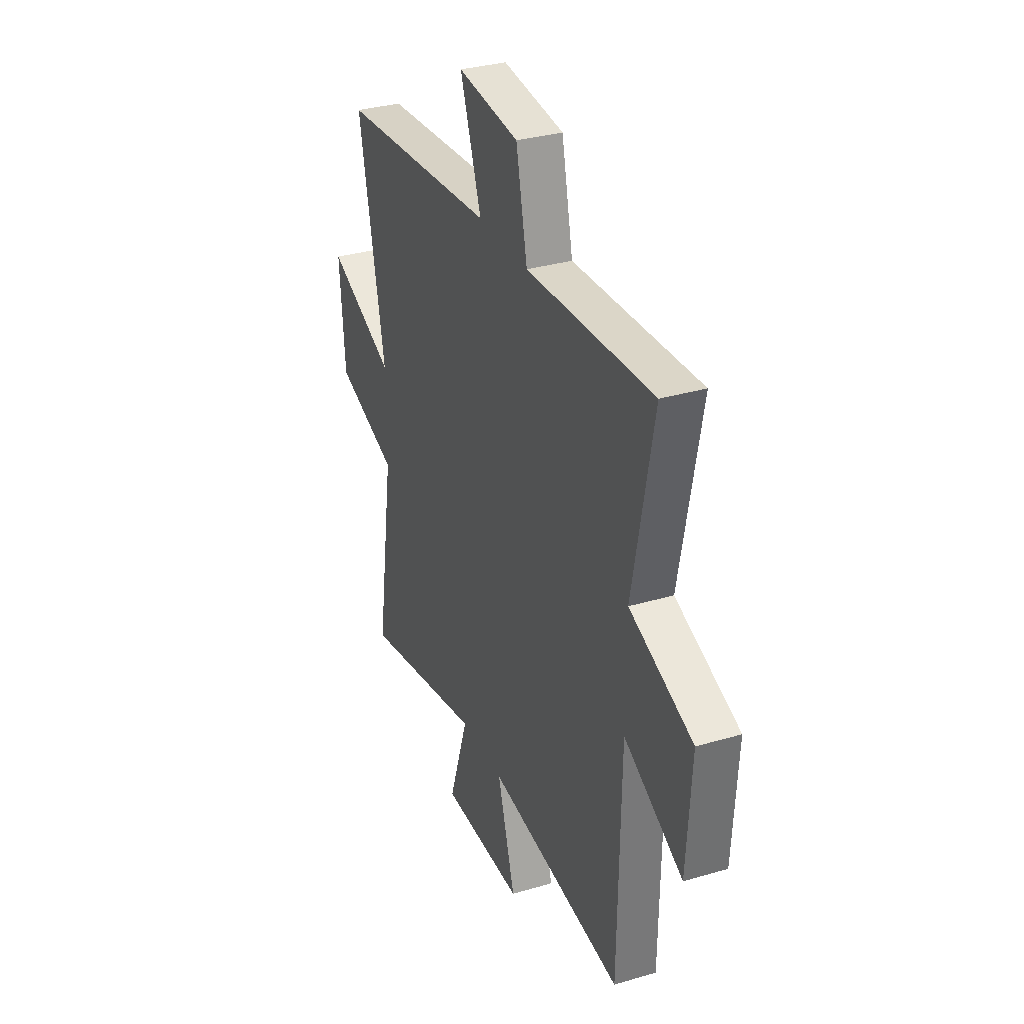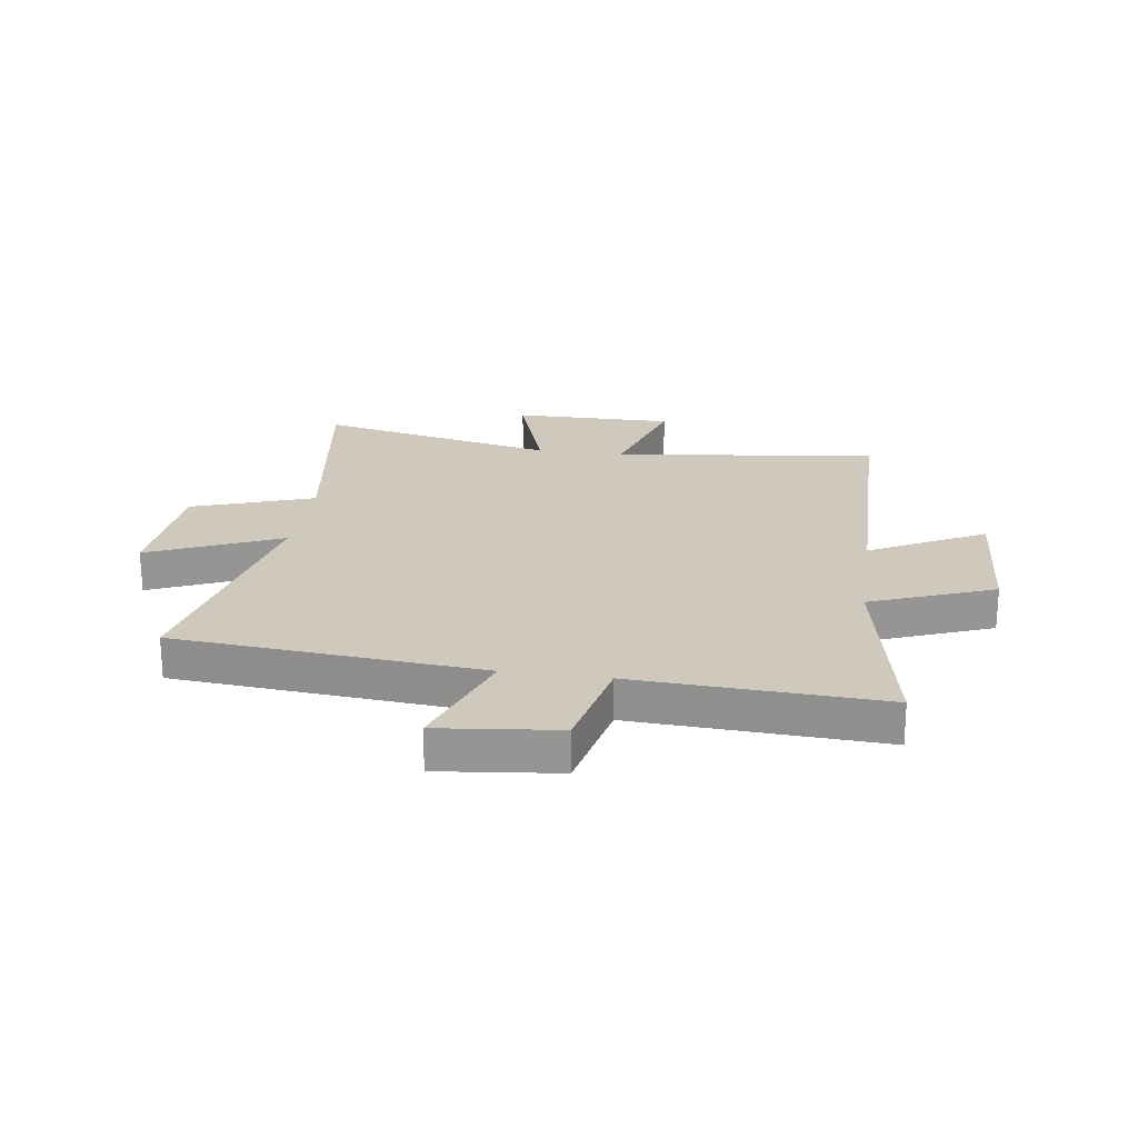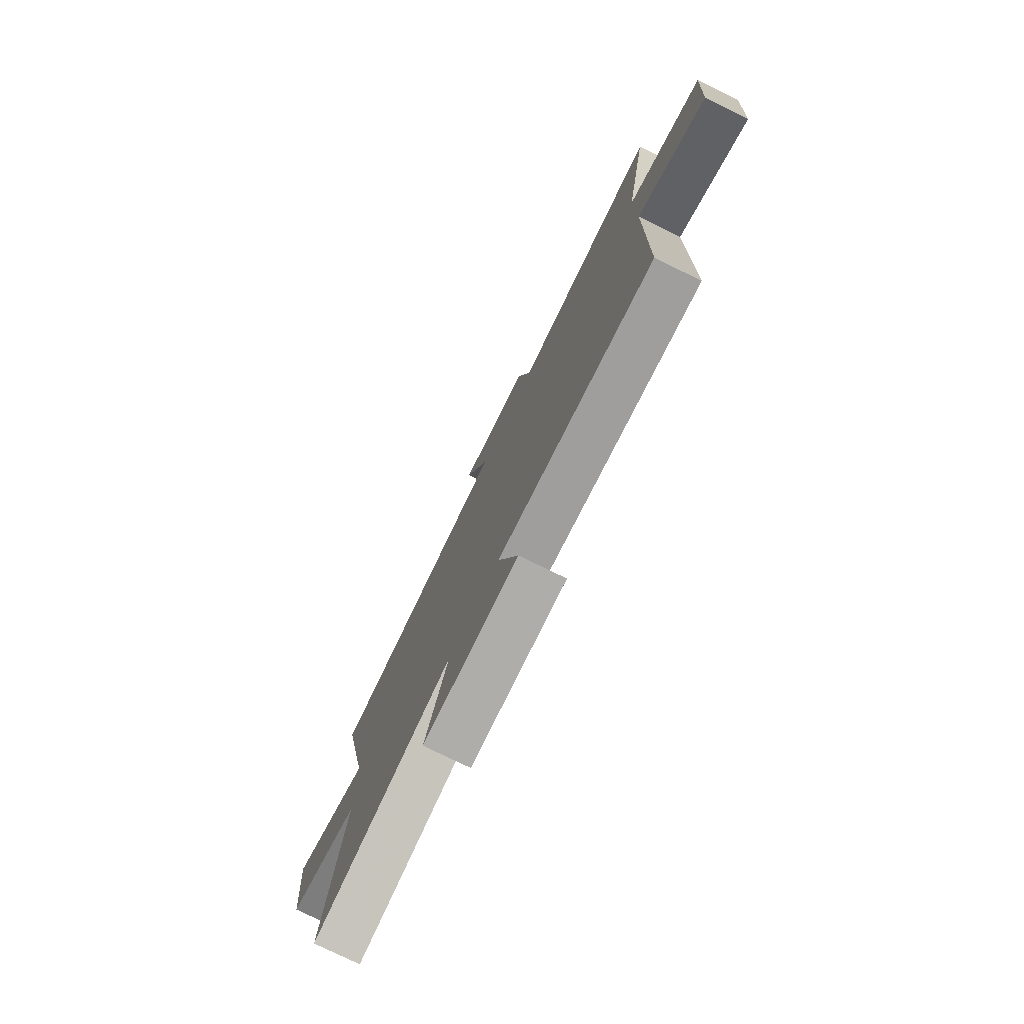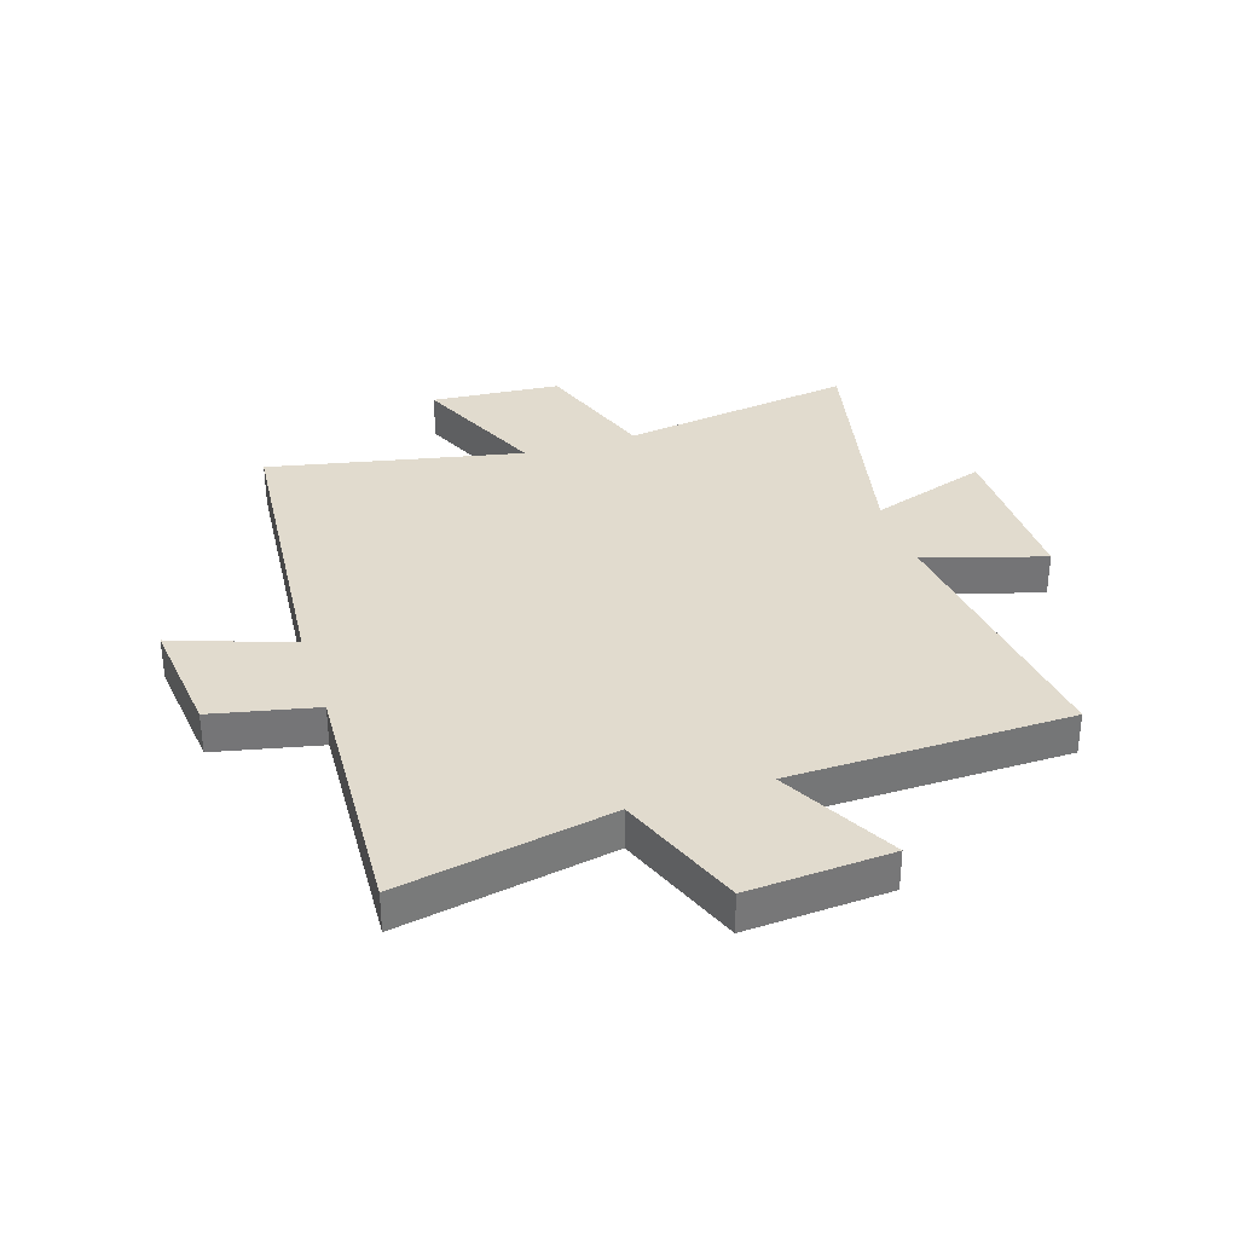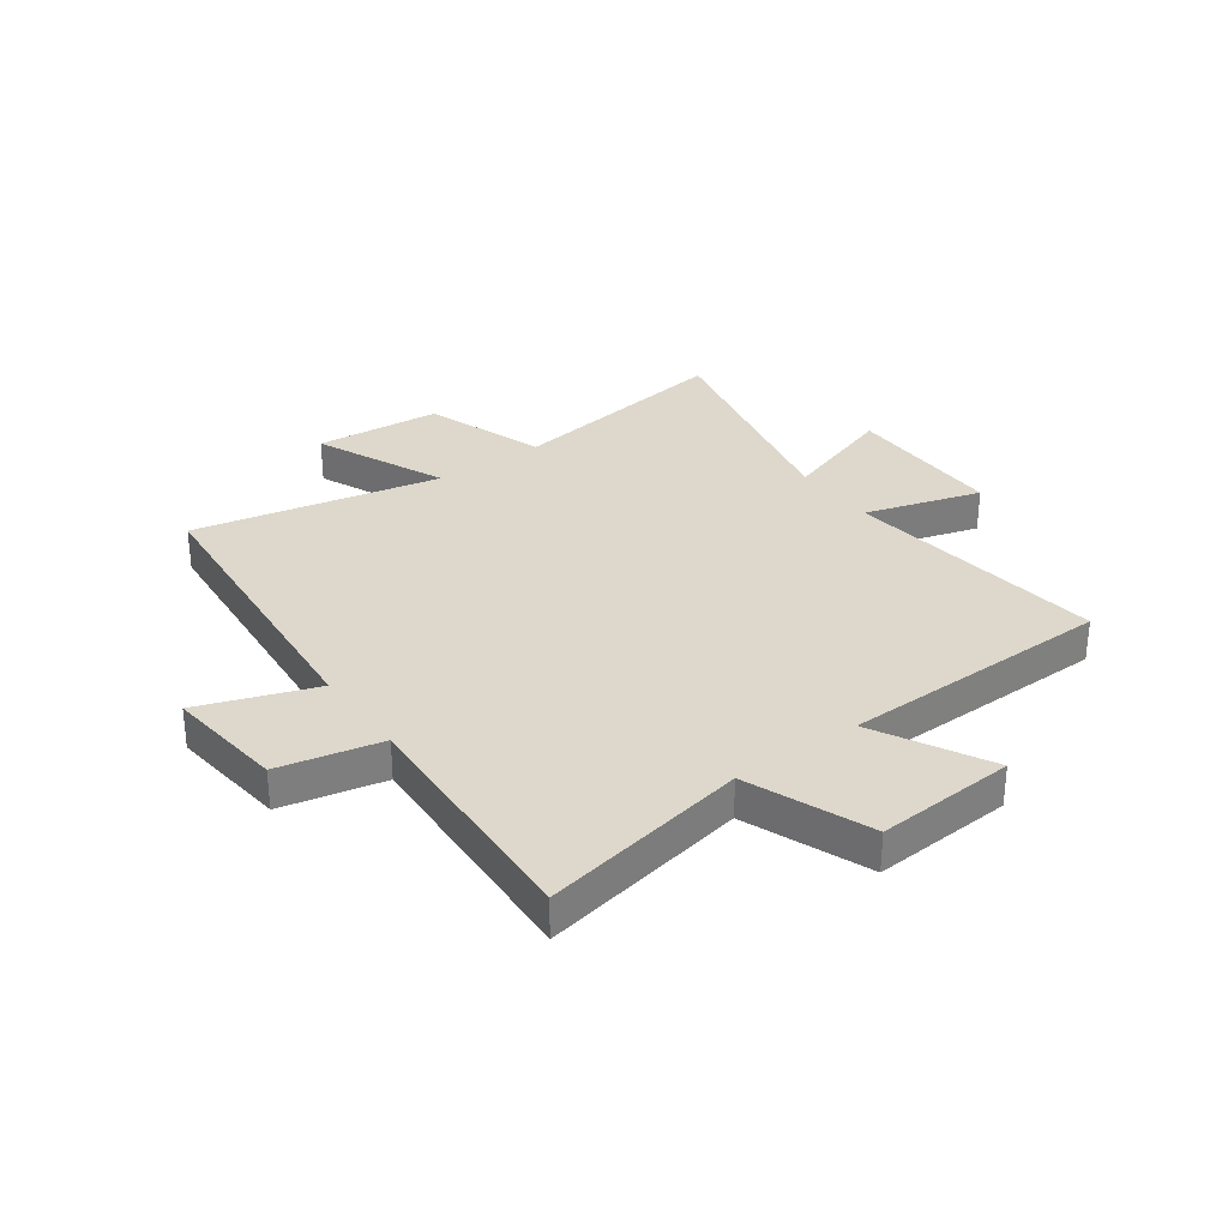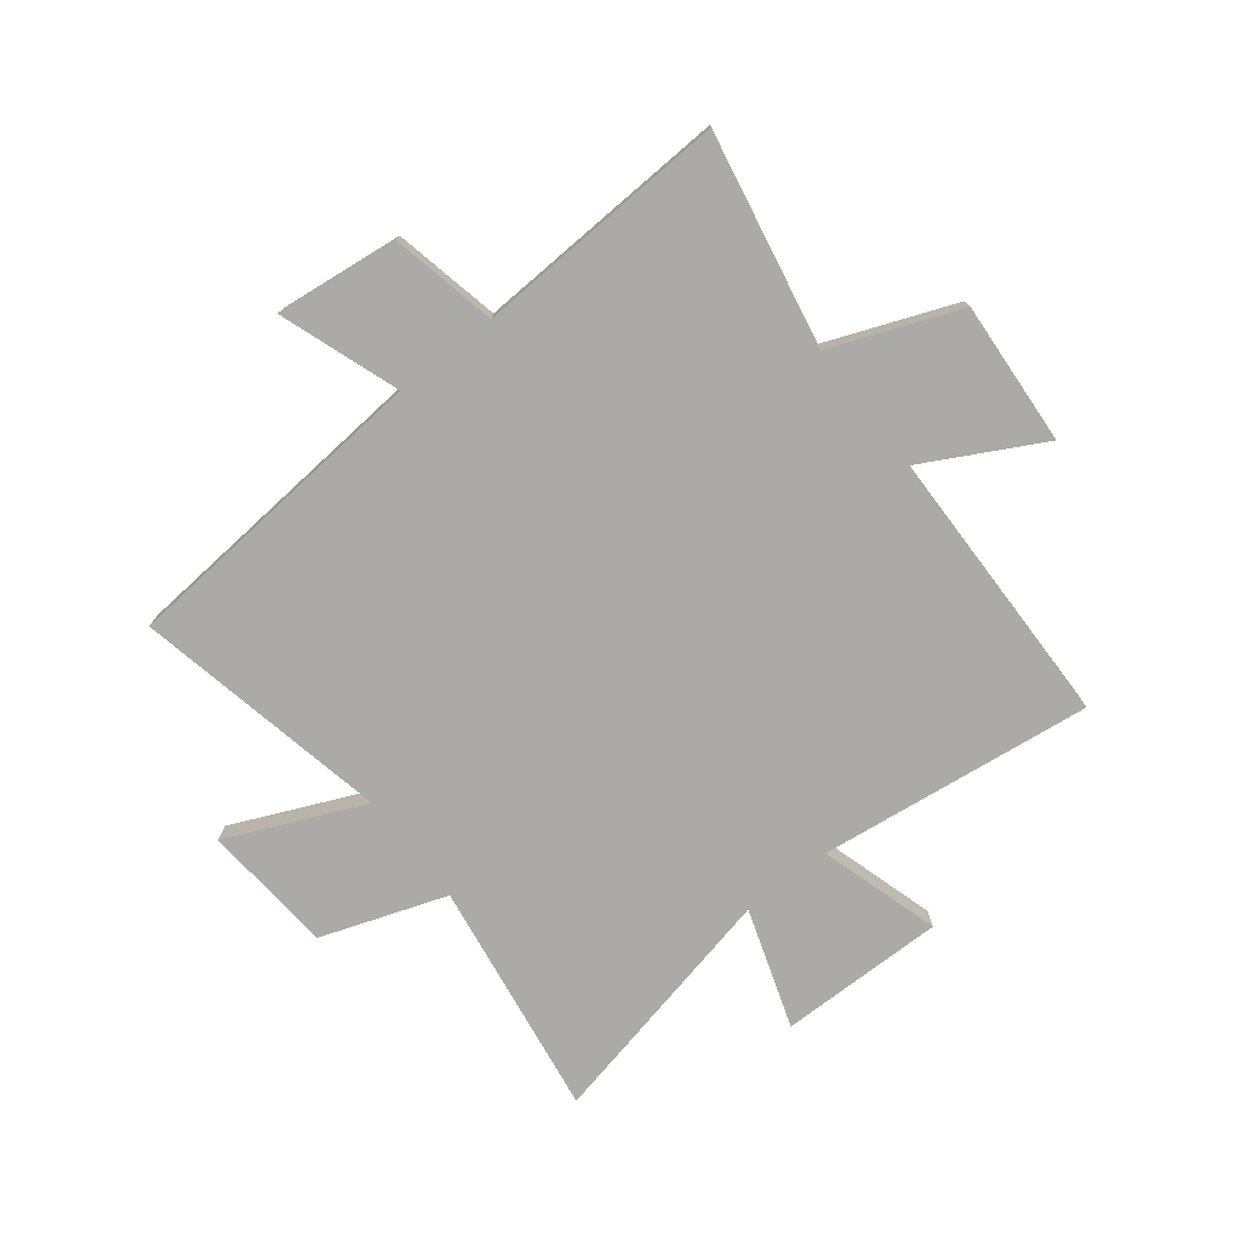
<metadata>
{"format":"obj","ext":"obj","renderer":"f3d","projection":"perspective","resolution":1024,"background":"white","views":[{"elev":32.6,"azim":67.7,"up":"+Z"},{"elev":22.5,"azim":8.2,"up":"+Y"},{"elev":-77.7,"azim":64.0,"up":"+Z"},{"elev":33.8,"azim":72.2,"up":"+Y"},{"elev":31.5,"azim":54.2,"up":"+Y"},{"elev":-75.8,"azim":37.9,"up":"+Y"}]}
</metadata>
<code>
v -0.591 0.07 0.453
v -0.045 0.07 0.5
v -0.118 0.07 0.706
v 0.094 0.07 0.682
v 0.133 0.07 0.5
v 0.571 0.07 0.522
v 0.5 0.07 0.154
v 0.719 0.07 0.068
v 0.703 0.07 -0.18
v 0.5 0.07 -0.072
v 0.492 0.07 -0.558
v 0.021 0.07 -0.5
v 0.083 0.07 -0.707
v -0.203 0.07 -0.705
v -0.135 0.07 -0.5
v -0.561 0.07 -0.593
v -0.5 0.07 -0.185
v -0.716 0.07 -0.11
v -0.734 0.07 0.116
v -0.5 0.07 0.013
v -0.591 0 0.453
v -0.045 0 0.5
v -0.118 0 0.706
v 0.094 0 0.682
v 0.133 0 0.5
v 0.571 0 0.522
v 0.5 0 0.154
v 0.719 0 0.068
v 0.703 0 -0.18
v 0.5 0 -0.072
v 0.492 0 -0.558
v 0.021 0 -0.5
v 0.083 0 -0.707
v -0.203 0 -0.705
v -0.135 0 -0.5
v -0.561 0 -0.593
v -0.5 0 -0.185
v -0.716 0 -0.11
v -0.734 0 0.116
v -0.5 0 0.013
f 17 18 19 20
f 15 16 17
f 15 17 20
f 12 13 14 15
f 12 15 20 1
f 10 11 12 1
f 7 8 9 10
f 5 6 7
f 5 7 10 1
f 2 3 4 5
f 1 2 5
f 40 39 38 37
f 37 36 35
f 40 37 35
f 35 34 33 32
f 21 40 35 32
f 21 32 31 30
f 30 29 28 27
f 27 26 25
f 21 30 27 25
f 25 24 23 22
f 25 22 21
f 1 21 22 2
f 2 22 23 3
f 3 23 24 4
f 4 24 25 5
f 5 25 26 6
f 6 26 27 7
f 7 27 28 8
f 8 28 29 9
f 9 29 30 10
f 10 30 31 11
f 11 31 32 12
f 12 32 33 13
f 13 33 34 14
f 14 34 35 15
f 15 35 36 16
f 16 36 37 17
f 17 37 38 18
f 18 38 39 19
f 19 39 40 20
f 20 40 21 1

</code>
